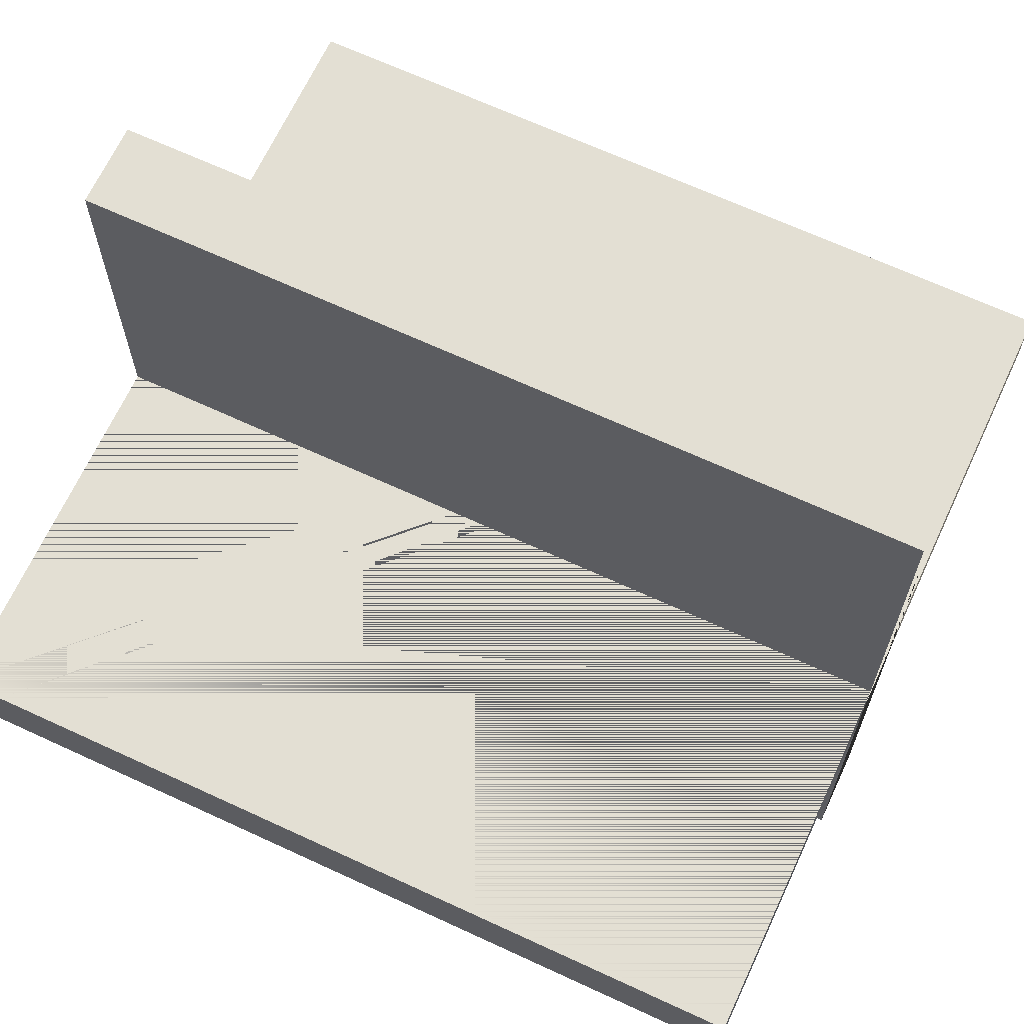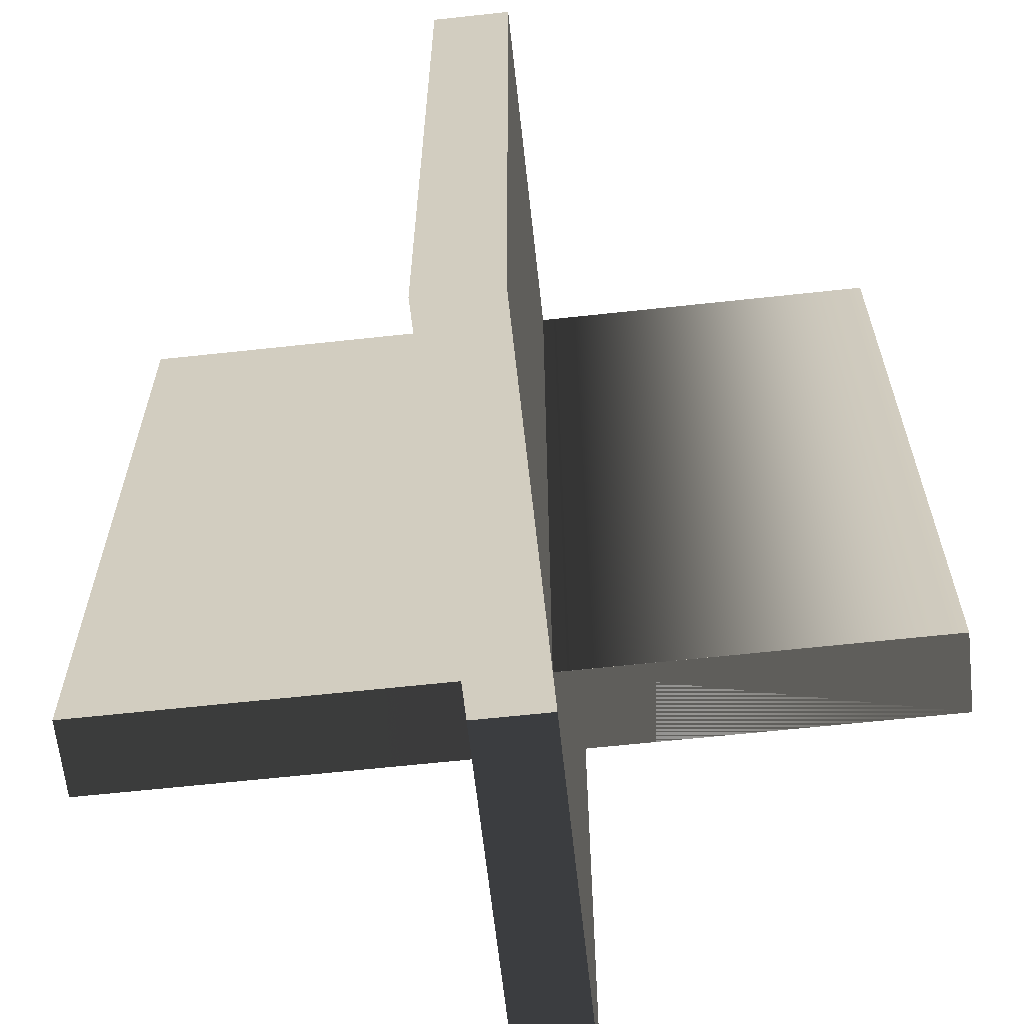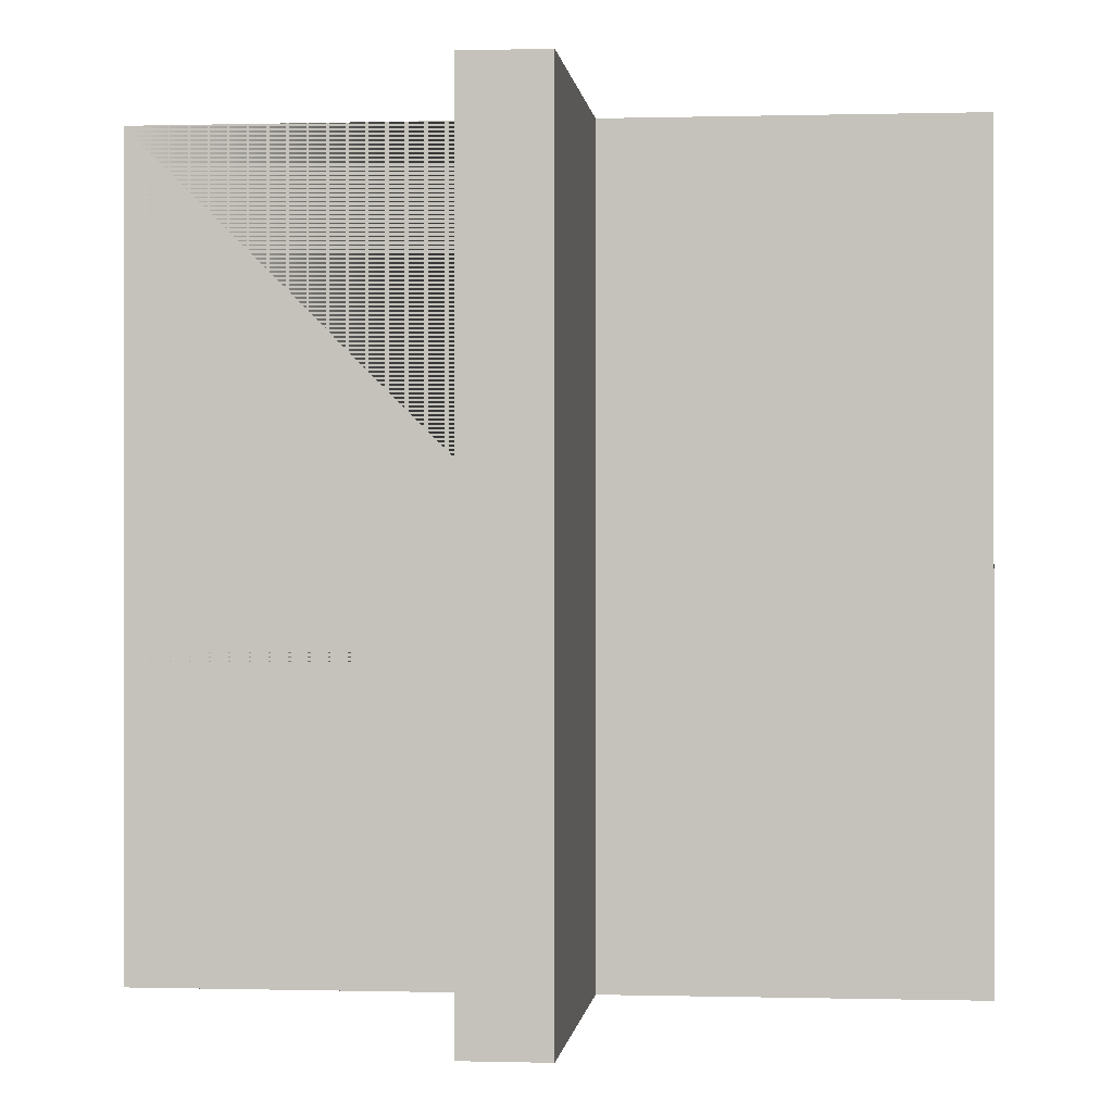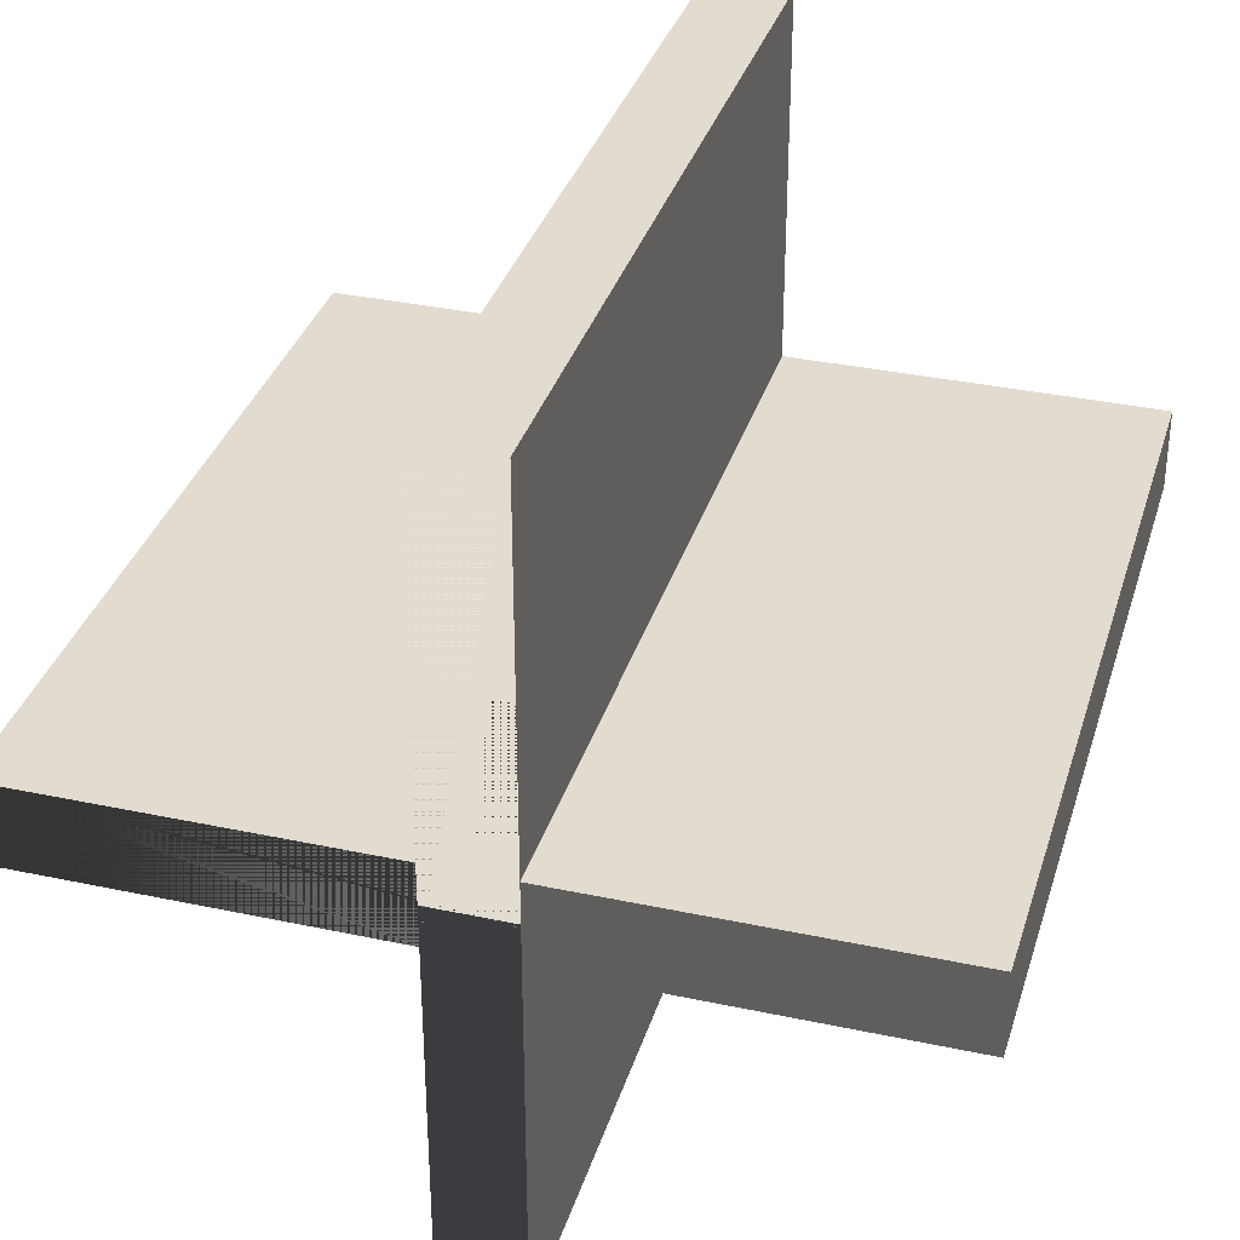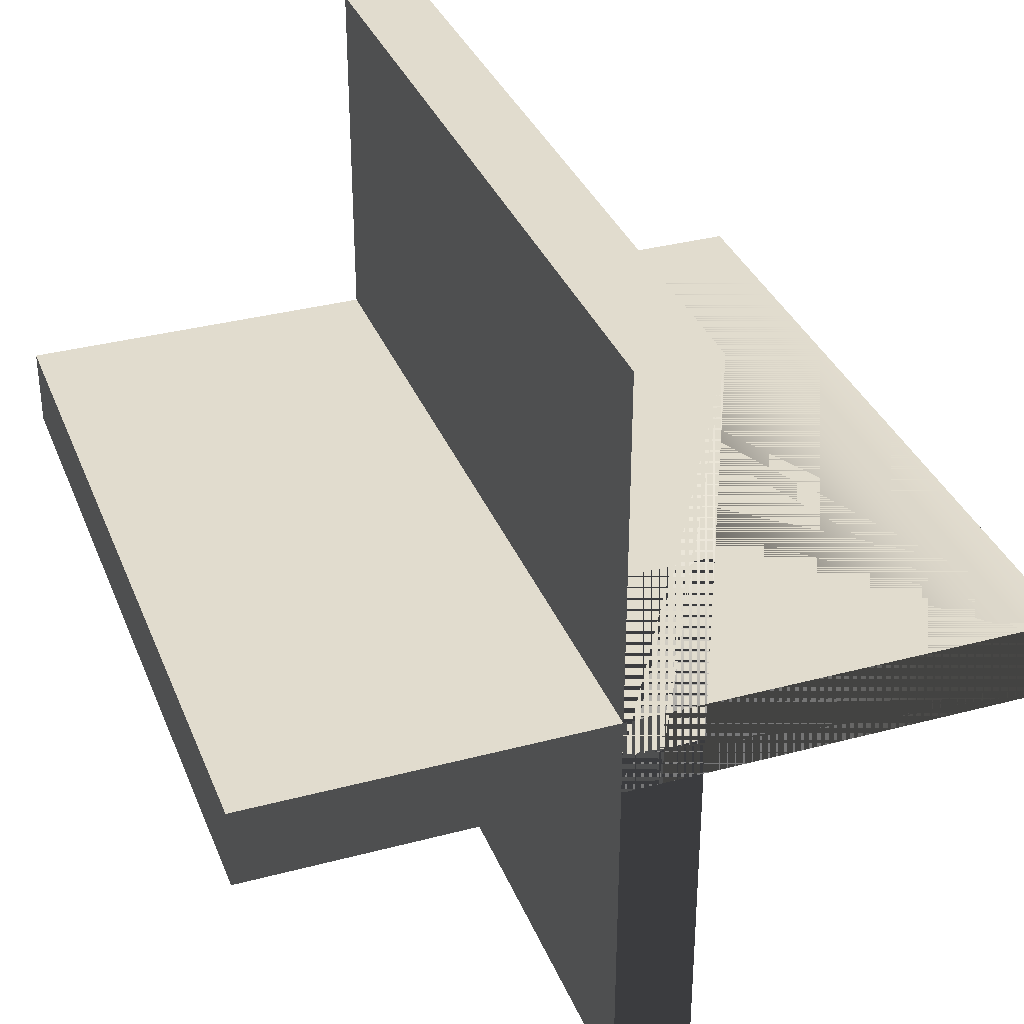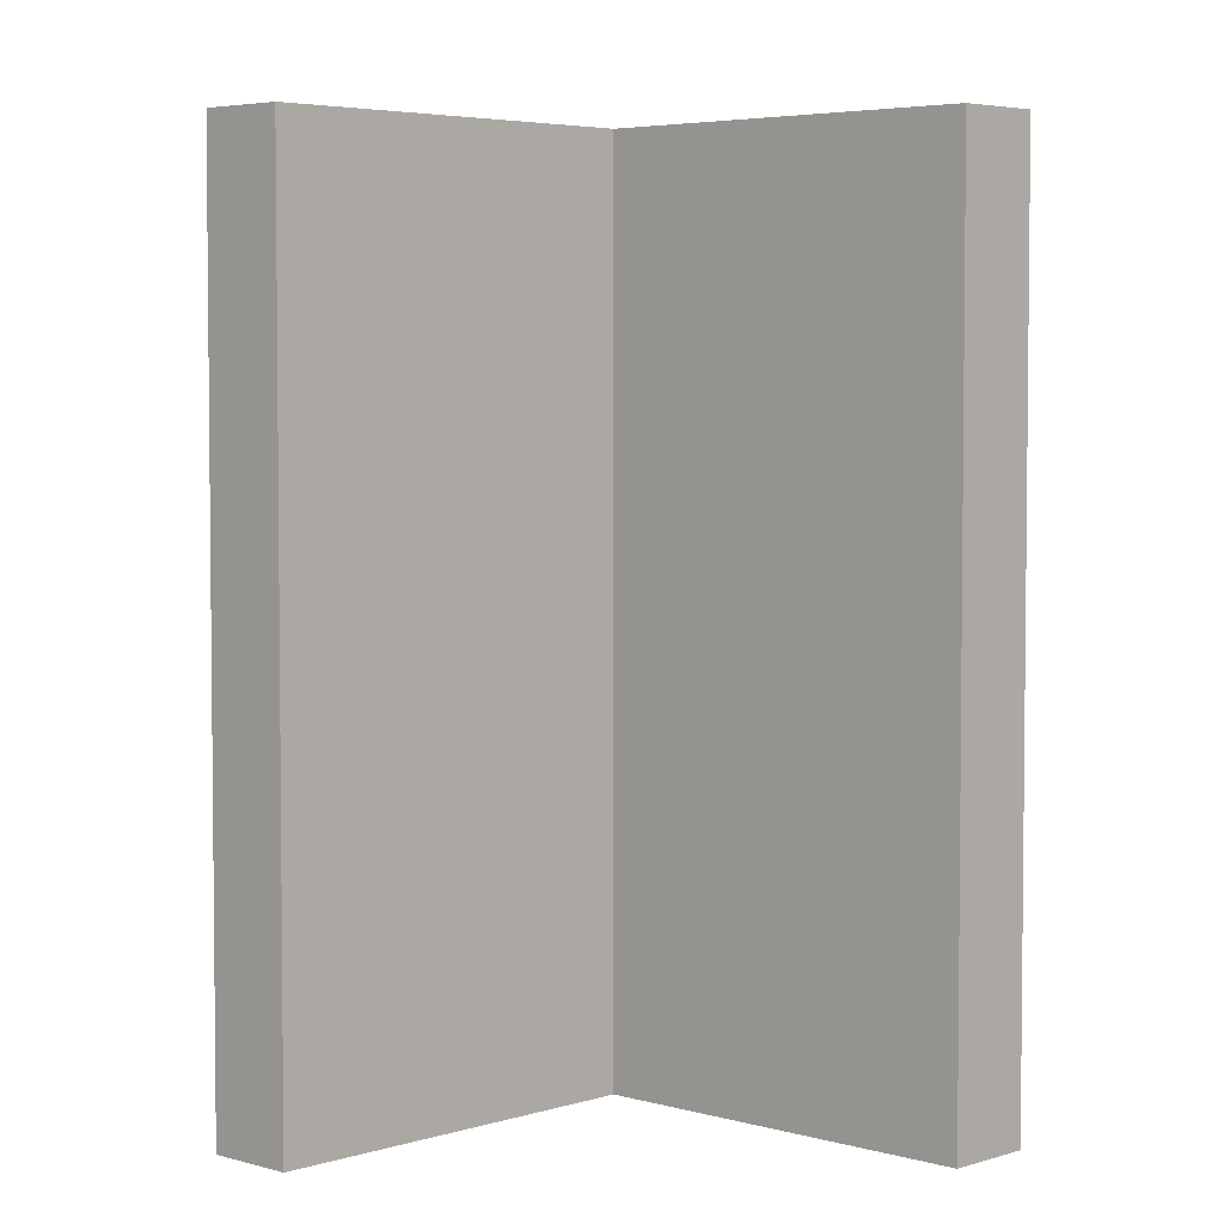
<metadata>
{"format":"obj","ext":"obj","renderer":"f3d","projection":"perspective","resolution":1024,"background":"white","views":[{"elev":67.1,"azim":-65.1,"up":"+Z"},{"elev":-63.5,"azim":-173.7,"up":"+Y"},{"elev":-0.1,"azim":5.9,"up":"+Y"},{"elev":34.3,"azim":16.1,"up":"+Z"},{"elev":34.1,"azim":160.2,"up":"+Z"},{"elev":4.3,"azim":133.7,"up":"+Y"}]}
</metadata>
<code>
g
v  45 0 -50.2
v  55 0 -50.2
v  45 100 -50.2
v  55 100 -50.2
v  45 -4e-06 -1.7e-05
v  55 -4e-06 -1.5e-05
v  45 100 -6e-06
v  55 100 -4e-06
g yiban
f 2 4 8
f 8 6 2
f 3 1 5
f 5 7 3
g
v  45 0 -50.2
v  55 0 -50.2
v  45 100 -50.2
v  55 100 -50.2
v  45 -4e-06 -1.7e-05
v  55 -4e-06 -1.5e-05
v  45 100 -6e-06
v  55 100 -4e-06
g yibantop
f 9 11 12
f 12 10 9
f 13 14 16
f 16 15 13
f 9 10 14
f 14 13 9
f 12 11 15
f 15 16 12
g
v  45.01 0 -45
v  45.01 100 -45
v  45.01 -4e-06 -1.5e-05
v  55 -4e-06 -1.5e-05
v  45.01 100 -4e-06
v  55 100 -4e-06
v  55 4e-06 -55.01
v  55 100 -55.01
v  1.1e-05 -4e-06 -55.01
v  8e-06 -4e-06 -45
v  8e-06 100 -55.01
v  4e-06 100 -45
g guaijiao
f 23 24 22
f 22 20 23
f 18 17 19
f 19 21 18
f 17 18 28
f 28 26 17
f 24 23 25
f 25 27 24
g
v  45.01 0 -55.01
v  55 4e-06 -55.01
v  45.01 100 -55.01
v  55 100 -55.01
v  45.01 -4e-06 -1.5e-05
v  55 -4e-06 -1.5e-05
v  45.01 100 -4e-06
v  55 100 -4e-06
v  45.01 0 -55.01
v  45.01 0 -45
v  45.01 100 -55.01
v  45.01 100 -45
v  1.1e-05 -4e-06 -55.01
v  8e-06 -4e-06 -45
v  8e-06 100 -55.01
v  4e-06 100 -45
g guaijiaotop
f 33 34 36
f 36 35 33
f 29 30 34
f 34 33 29
f 32 31 35
f 35 36 32
f 41 42 44
f 44 43 41
f 37 38 42
f 42 41 37
f 40 39 43
f 43 44 40
g
v  100 4e-06 -55
v  100 4e-06 -45
v  100 100 -55
v  100 100 -45
v  4e-06 0 -55
v  0 0 -45
v  0 100 -55
v  -4e-06 100 -45
v  45 4e-06 -100
v  55 4e-06 -100
v  45 100 -100
v  55 100 -100
v  45 -4e-06 -1.1e-05
v  55 -4e-06 -8e-06
v  45 100 0
v  55 100 4e-06
g shizi
f 46 48 52
f 52 50 46
f 47 45 49
f 49 51 47
f 54 56 60
f 60 58 54
f 55 53 57
f 57 59 55
g
v  100 4e-06 -55
v  100 4e-06 -45
v  100 100 -55
v  100 100 -45
v  4e-06 0 -55
v  0 0 -45
v  0 100 -55
v  -4e-06 100 -45
v  45 4e-06 -100
v  55 4e-06 -100
v  45 100 -100
v  55 100 -100
v  45 -4e-06 -1.5e-05
v  55 -4e-06 -1.5e-05
v  45 100 -4e-06
v  55 100 -4e-06
g shizitop
f 61 63 64
f 64 62 61
f 65 66 68
f 68 67 65
f 61 62 66
f 66 65 61
f 64 63 67
f 67 68 64
f 69 71 72
f 72 70 69
f 73 74 76
f 76 75 73
f 69 70 74
f 74 73 69
f 72 71 75
f 75 76 72
g
v  45 4e-06 -100
v  55 4e-06 -100
v  45 100 -100
v  55 100 -100
v  45 0 -4e-06
v  55 0 -4e-06
v  45 100 4e-06
v  55 100 4e-06
g men
f 78 80 84
f 84 82 78
f 79 77 81
f 81 83 79
g
v  45 4e-06 -100
v  55 4e-06 -100
v  45 100 -100
v  55 100 -100
v  45 0 -4e-06
v  55 0 -4e-06
v  45 100 4e-06
v  55 100 4e-06
g mentop
f 85 87 88
f 88 86 85
f 89 90 92
f 92 91 89
f 85 86 90
f 90 89 85
f 88 87 91
f 91 92 88
g

</code>
